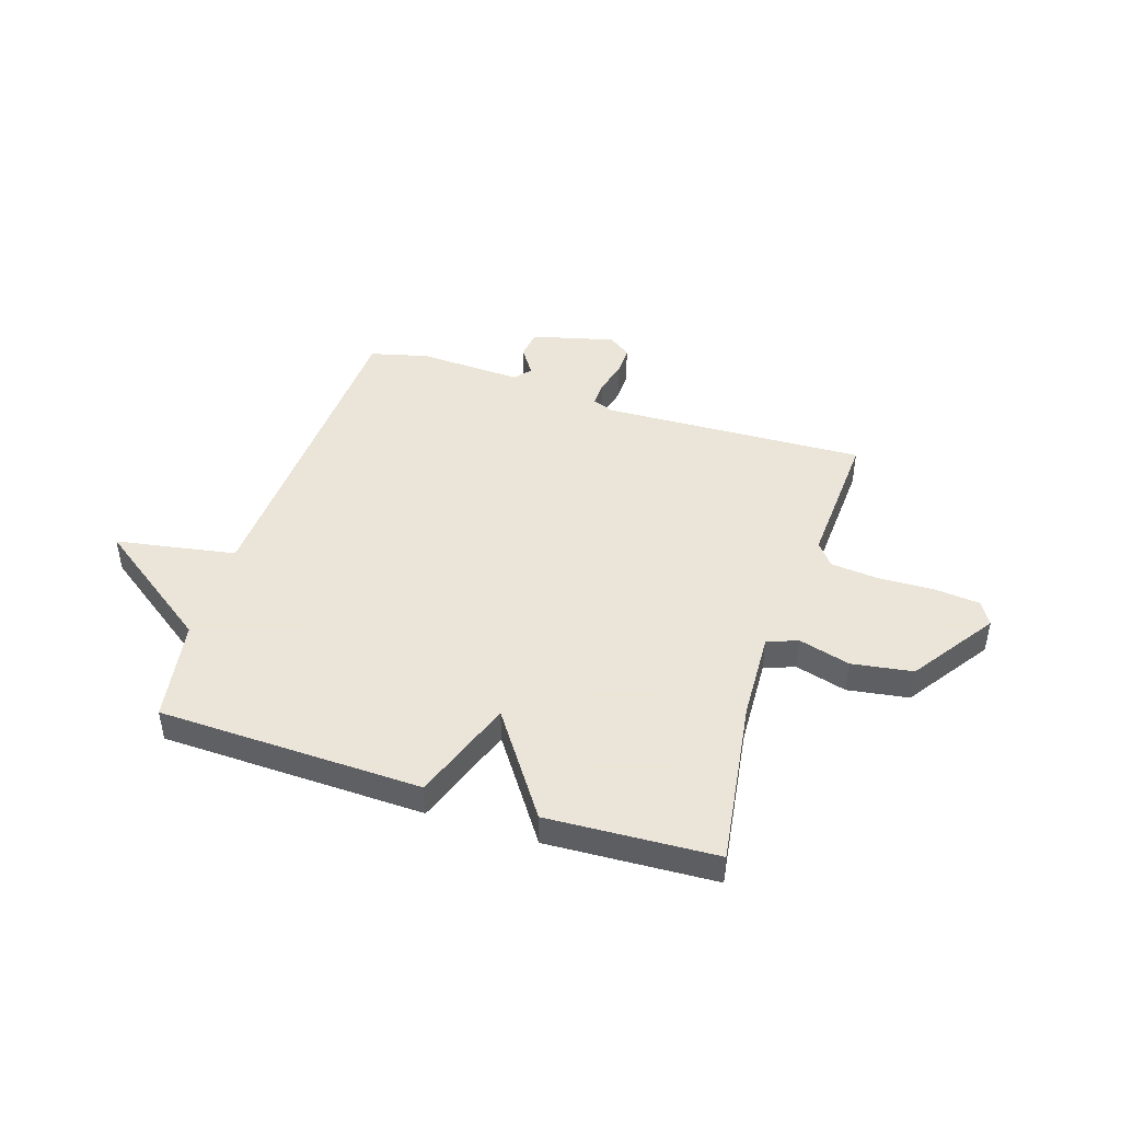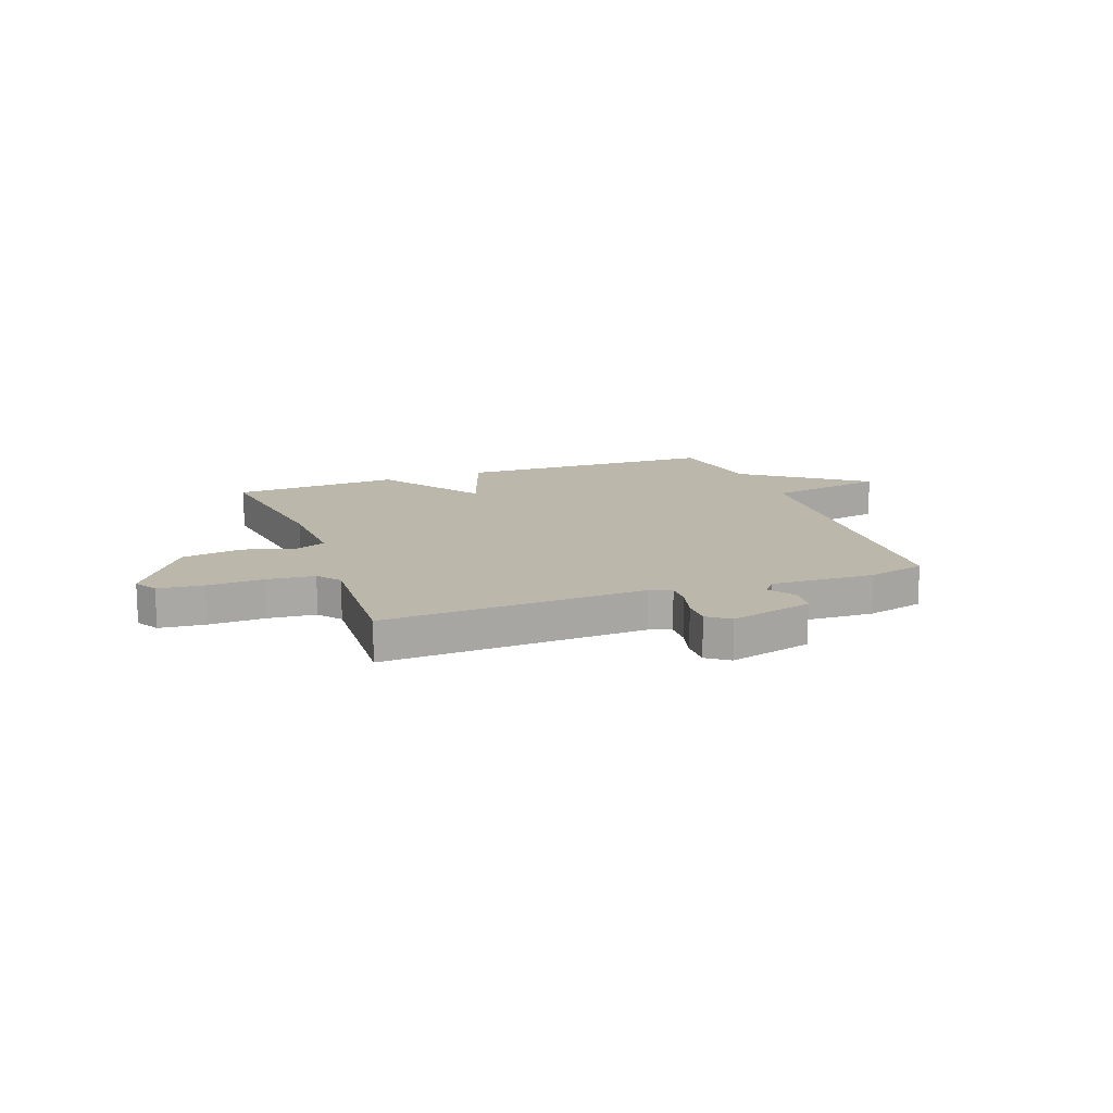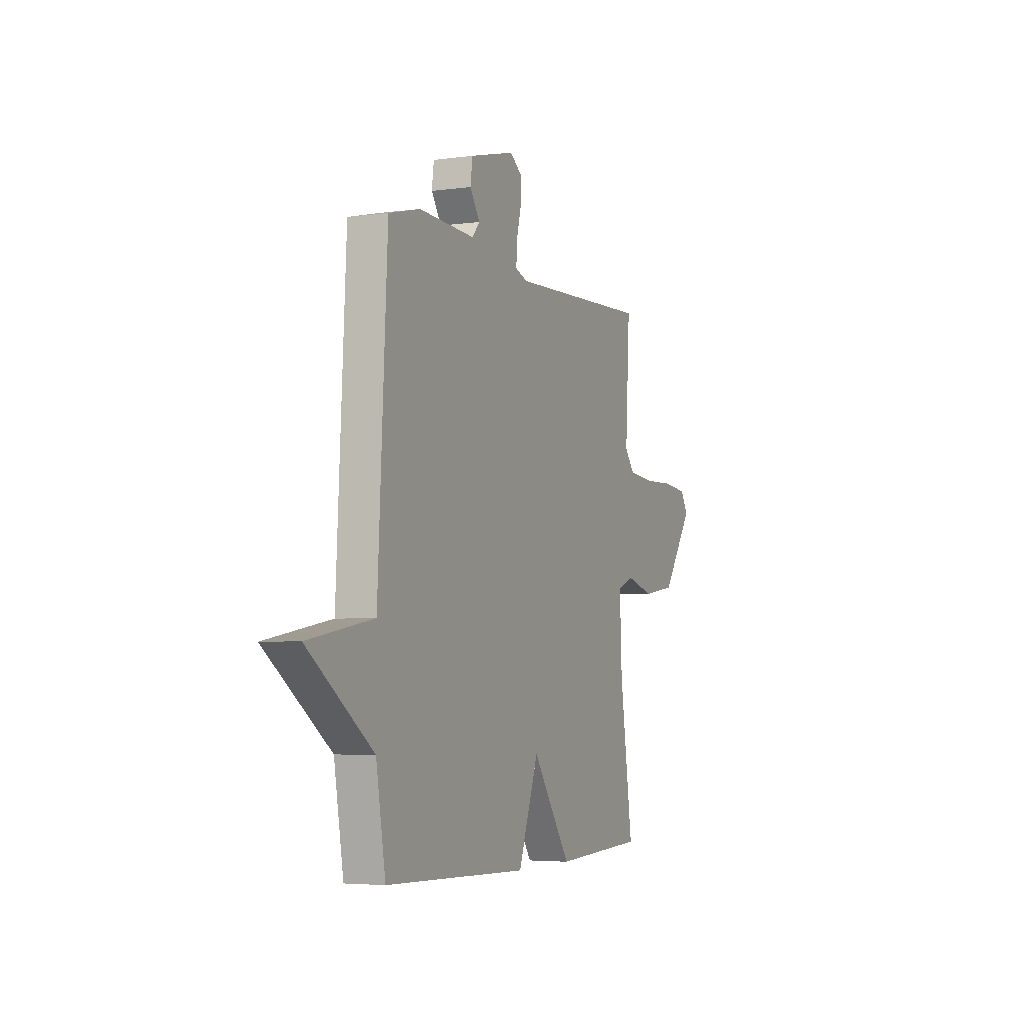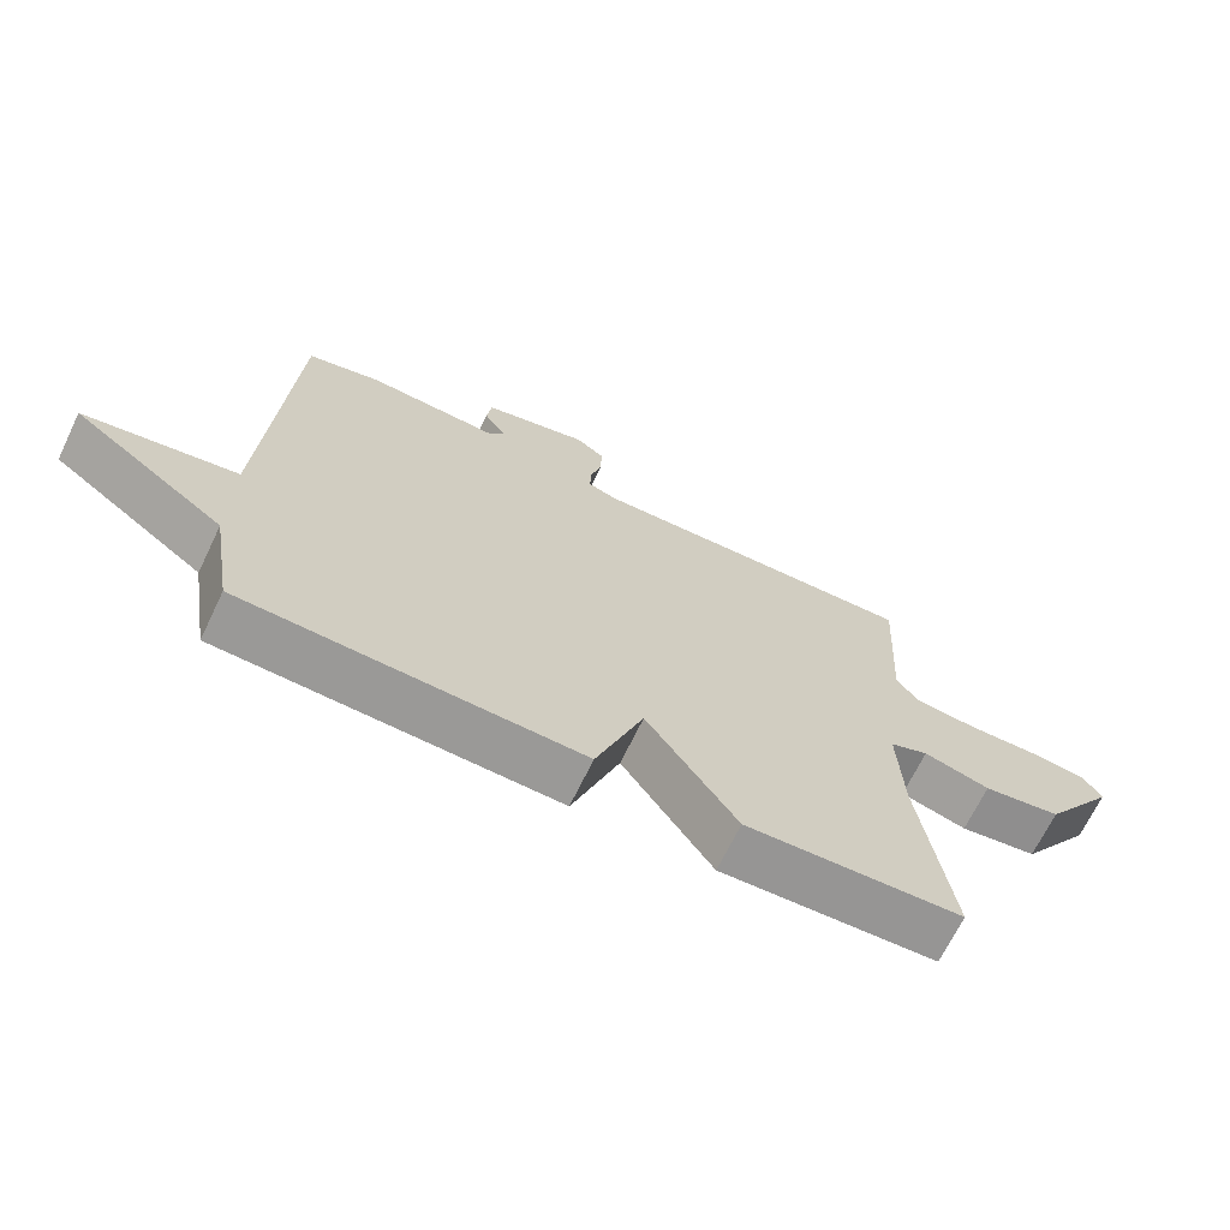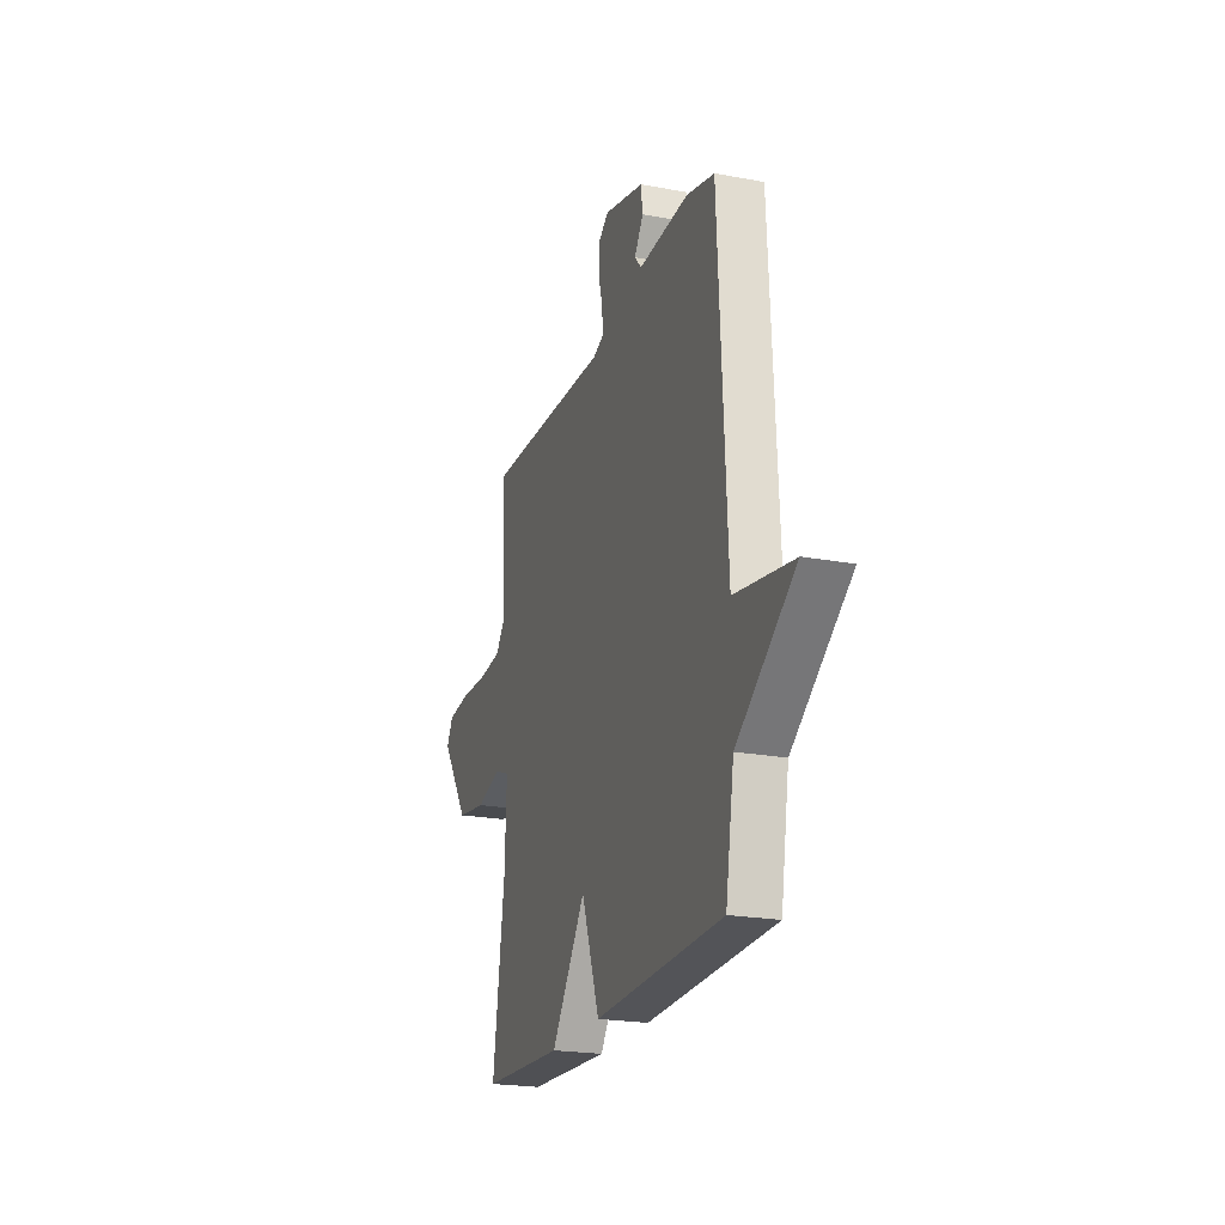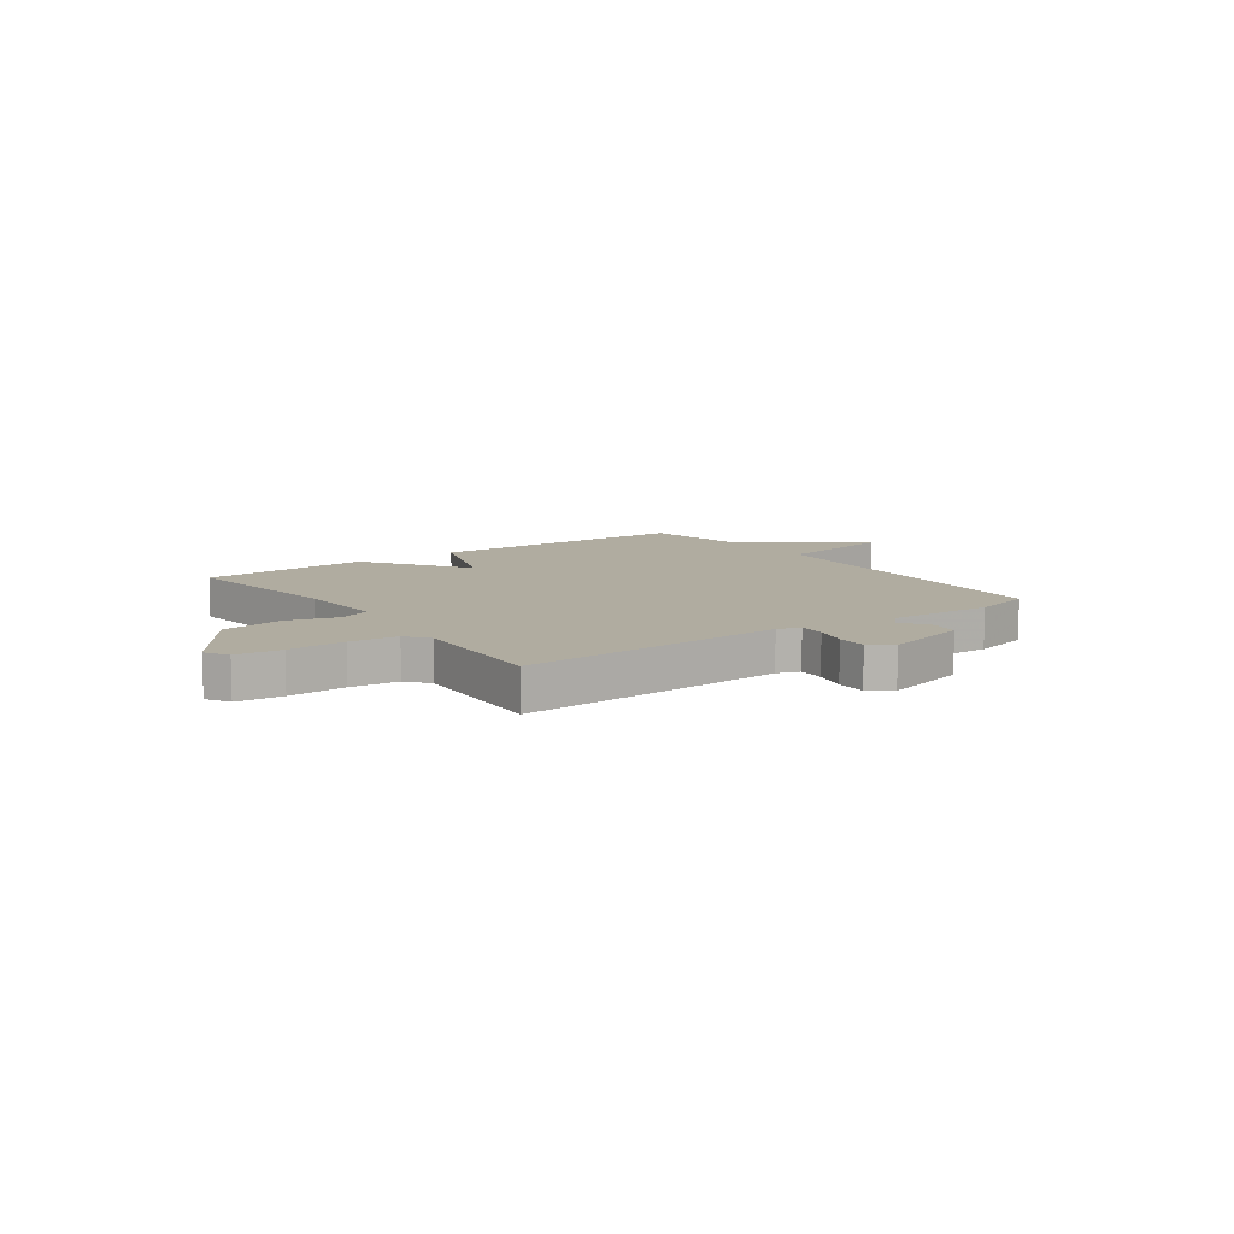
<metadata>
{"format":"obj","ext":"obj","renderer":"f3d","projection":"perspective","resolution":1024,"background":"white","views":[{"elev":45.5,"azim":-162.3,"up":"+Y"},{"elev":14.5,"azim":-20.3,"up":"+Y"},{"elev":-4.4,"azim":114.1,"up":"+Z"},{"elev":-68.4,"azim":154.2,"up":"+Z"},{"elev":-21.8,"azim":71.8,"up":"+Z"},{"elev":9.9,"azim":-35.8,"up":"+Y"}]}
</metadata>
<code>
v -0.5 0.07 -0.5
v -0.456 0.07 -0.191
v -0.449 0.07 -0.027
v -0.505 0.07 -0.005
v -0.601 0.07 -0.032
v -0.714 0.07 -0.015
v -0.82 0.07 0.139
v -0.795 0.07 0.182
v -0.711 0.07 0.191
v -0.606 0.07 0.188
v -0.518 0.07 0.197
v -0.485 0.07 0.239
v -0.5 0.07 0.5
v -0.014 0.07 0.482
v 0.027 0.07 0.497
v 0.025 0.07 0.545
v 0.009 0.07 0.606
v 0.008 0.07 0.661
v 0.049 0.07 0.691
v 0.203 0.07 0.652
v 0.21 0.07 0.599
v 0.176 0.07 0.548
v 0.202 0.07 0.518
v 0.393 0.07 0.527
v 0.5 0.07 0.5
v 0.532 0.07 -0.109
v 0.754 0.07 -0.147
v 0.532 0.07 -0.309
v 0.5 0.07 -0.5
v 0.012 0.07 -0.515
v -0.057 0.07 -0.324
v -0.188 0.07 -0.515
v -0.5 0 -0.5
v -0.456 0 -0.191
v -0.449 0 -0.027
v -0.505 0 -0.005
v -0.601 0 -0.032
v -0.714 0 -0.015
v -0.82 0 0.139
v -0.795 0 0.182
v -0.711 0 0.191
v -0.606 0 0.188
v -0.518 0 0.197
v -0.485 0 0.239
v -0.5 0 0.5
v -0.014 0 0.482
v 0.027 0 0.497
v 0.025 0 0.545
v 0.009 0 0.606
v 0.008 0 0.661
v 0.049 0 0.691
v 0.203 0 0.652
v 0.21 0 0.599
v 0.176 0 0.548
v 0.202 0 0.518
v 0.393 0 0.527
v 0.5 0 0.5
v 0.532 0 -0.109
v 0.754 0 -0.147
v 0.532 0 -0.309
v 0.5 0 -0.5
v 0.012 0 -0.515
v -0.057 0 -0.324
v -0.188 0 -0.515
f 31 32 1 2
f 28 29 30 31
f 31 2 3
f 28 31 3
f 27 28 3
f 26 27 3
f 26 3 4
f 25 26 4
f 24 25 4
f 23 24 4
f 4 5 6
f 23 4 6
f 22 23 6
f 20 21 22
f 19 20 22
f 18 19 22
f 17 18 22
f 16 17 22
f 15 16 22
f 14 15 22 6
f 12 13 14
f 11 12 14
f 11 14 6
f 10 11 6 7
f 7 8 9 10
f 34 33 64 63
f 63 62 61 60
f 35 34 63
f 35 63 60
f 35 60 59
f 35 59 58
f 36 35 58
f 36 58 57
f 36 57 56
f 36 56 55
f 38 37 36
f 38 36 55
f 38 55 54
f 54 53 52
f 54 52 51
f 54 51 50
f 54 50 49
f 54 49 48
f 54 48 47
f 38 54 47 46
f 46 45 44
f 46 44 43
f 38 46 43
f 39 38 43 42
f 42 41 40 39
f 1 33 34 2
f 2 34 35 3
f 3 35 36 4
f 4 36 37 5
f 5 37 38 6
f 6 38 39 7
f 7 39 40 8
f 8 40 41 9
f 9 41 42 10
f 10 42 43 11
f 11 43 44 12
f 12 44 45 13
f 13 45 46 14
f 14 46 47 15
f 15 47 48 16
f 16 48 49 17
f 17 49 50 18
f 18 50 51 19
f 19 51 52 20
f 20 52 53 21
f 21 53 54 22
f 22 54 55 23
f 23 55 56 24
f 24 56 57 25
f 25 57 58 26
f 26 58 59 27
f 27 59 60 28
f 28 60 61 29
f 29 61 62 30
f 30 62 63 31
f 31 63 64 32
f 32 64 33 1

</code>
